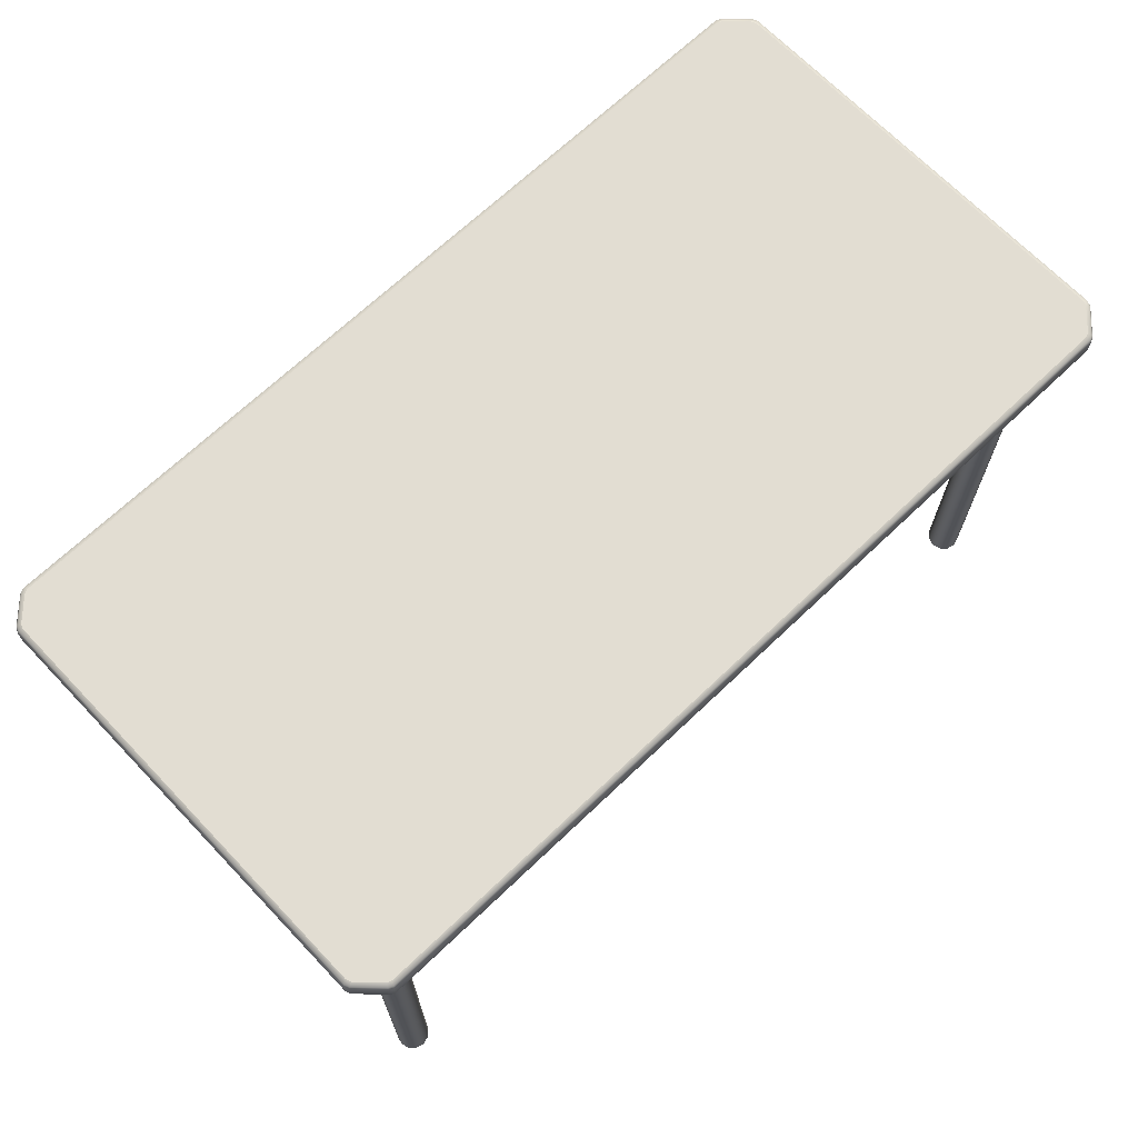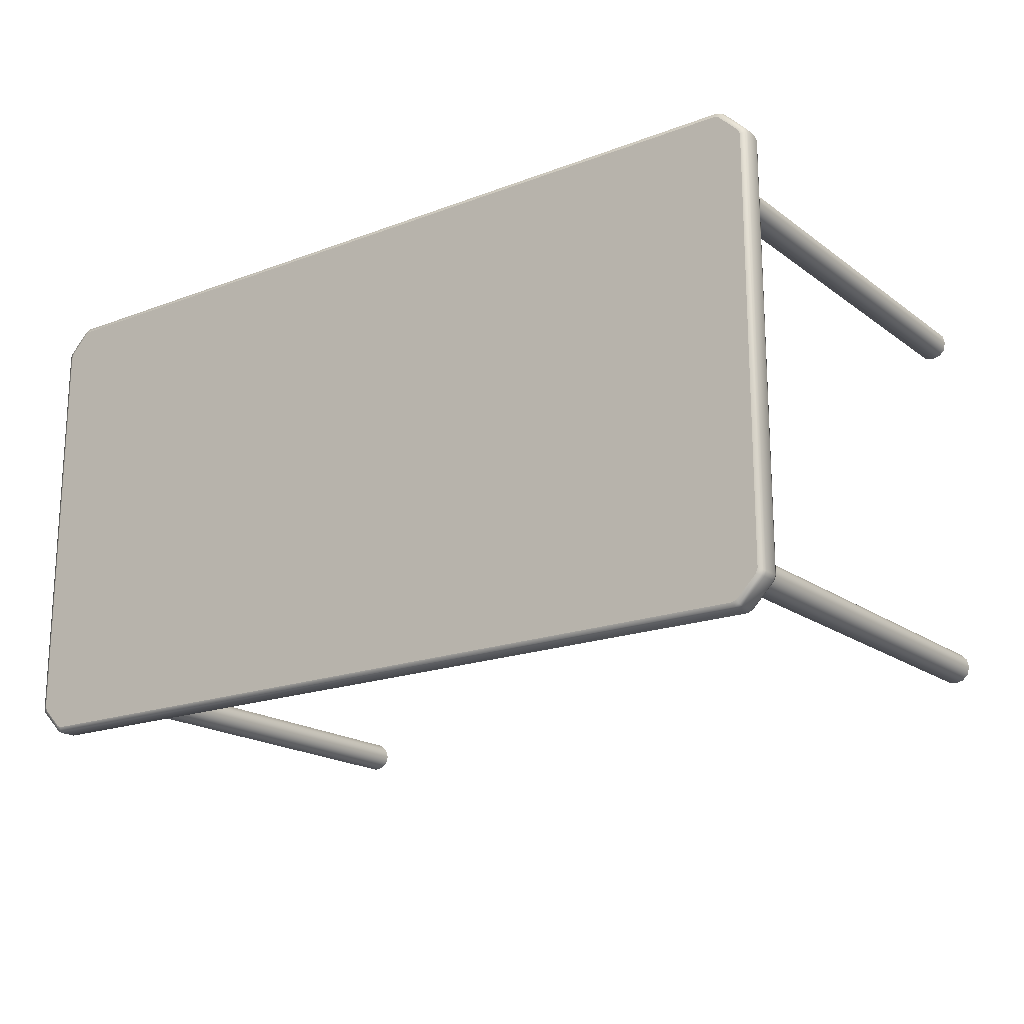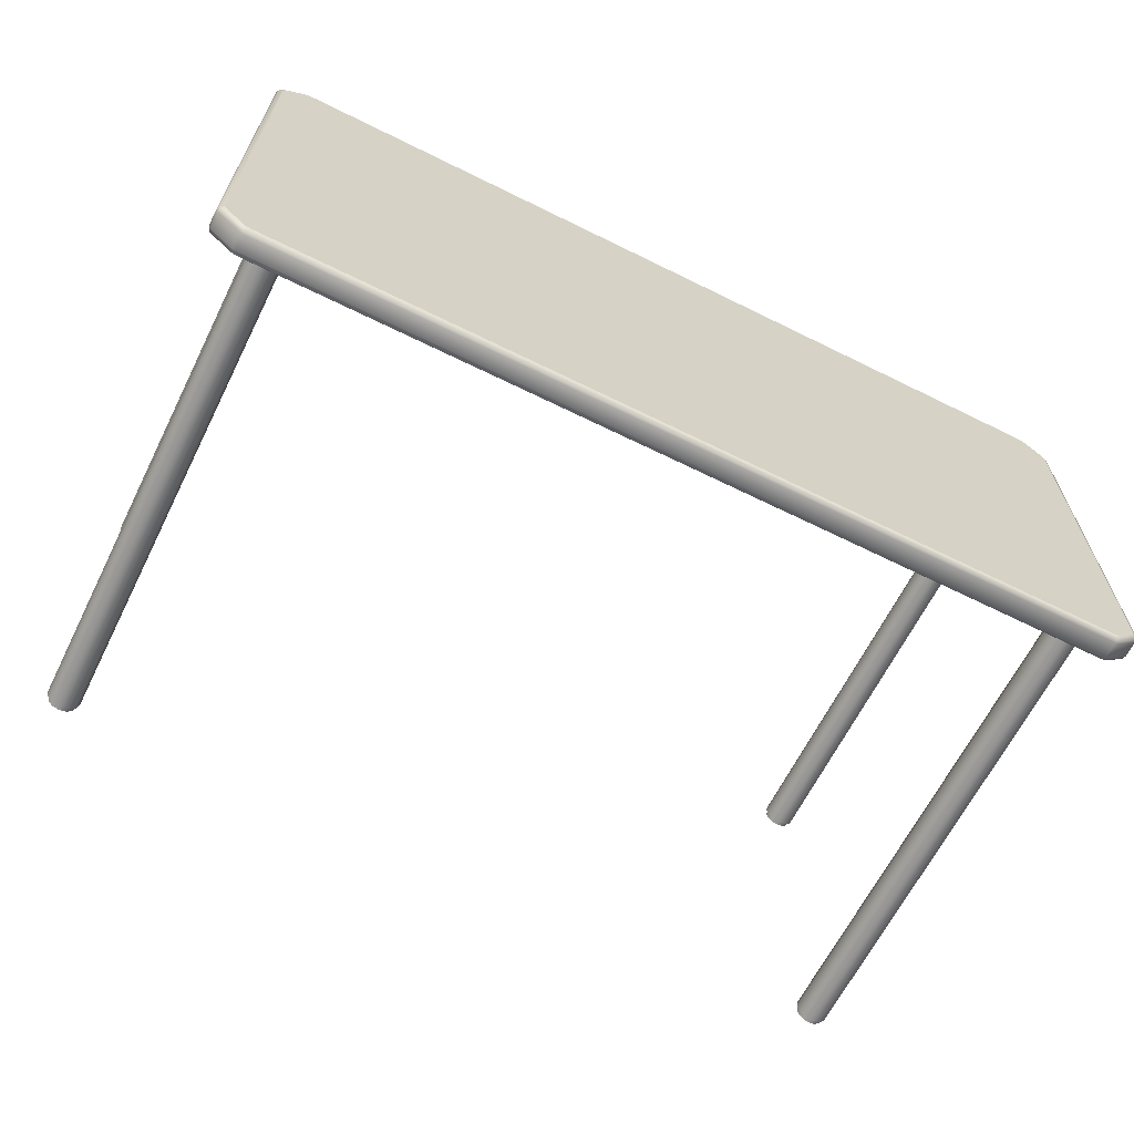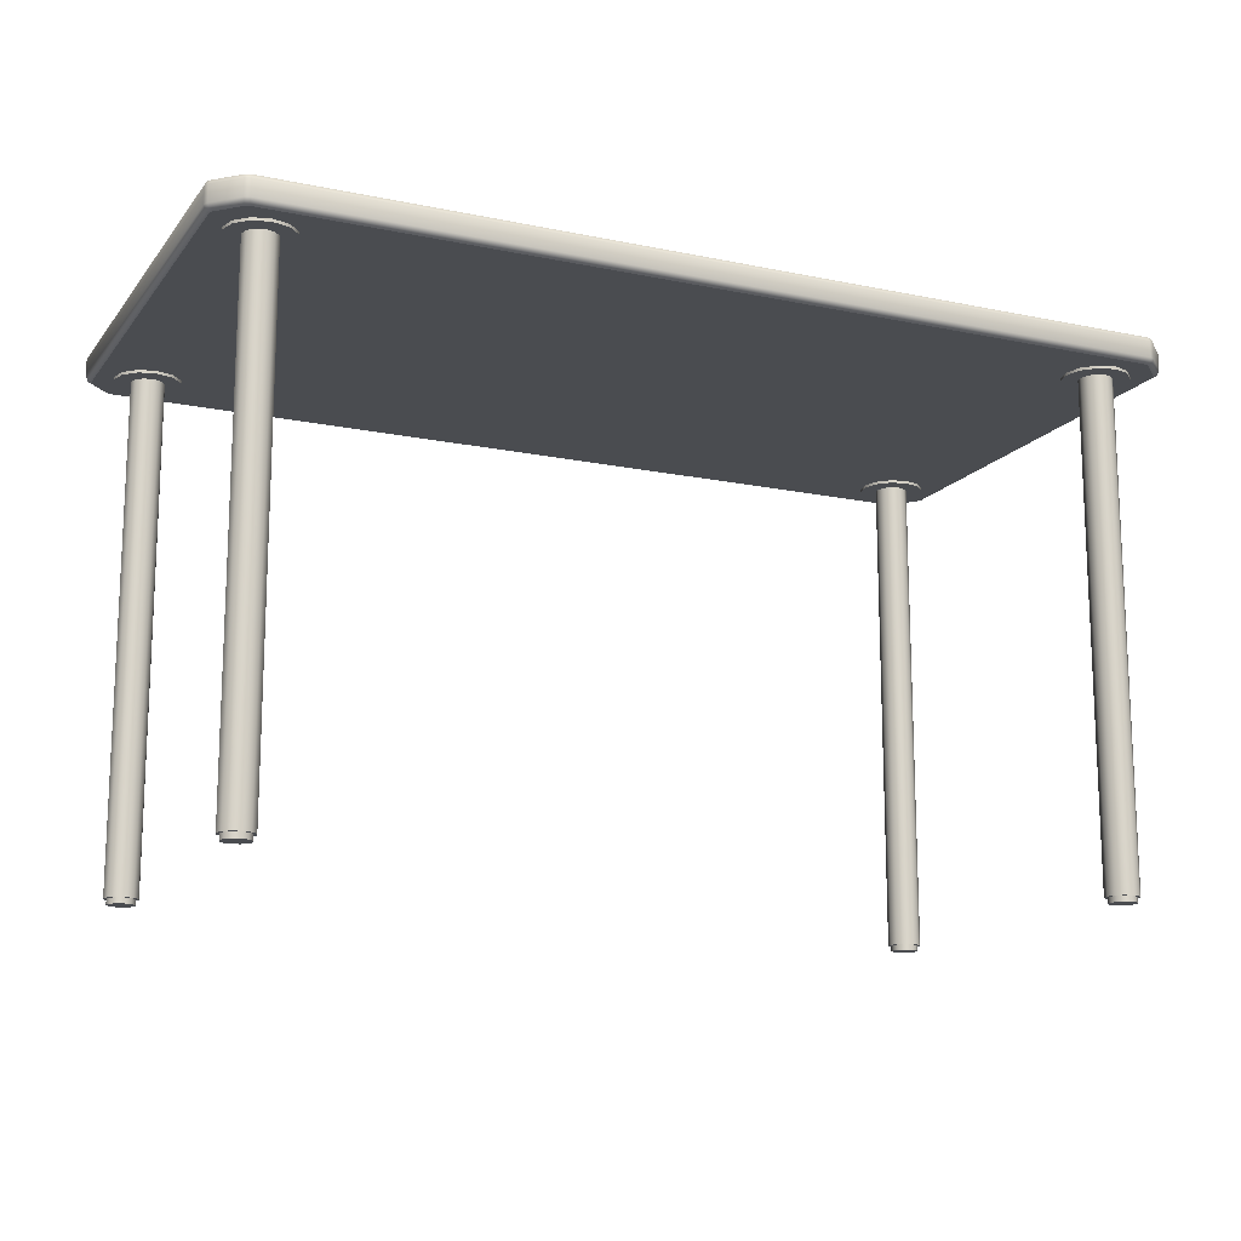
<metadata>
{"format":"obj","ext":"obj","renderer":"f3d","projection":"perspective","resolution":1024,"background":"white","views":[{"elev":68.2,"azim":-43.7,"up":"+Y"},{"elev":-18.5,"azim":-143.9,"up":"+Z"},{"elev":-64.8,"azim":153.5,"up":"+Z"},{"elev":-14.7,"azim":-24.3,"up":"+Y"}]}
</metadata>
<code>
o table_large_2
v -0.7907 0.92 0.44
v -0.7995 0.92 0.4363
v -0.7949 0.93 0.45
v -0.8036 0.93 0.4464
v -0.7936 0.9229 0.4471
v -0.8024 0.9229 0.4434
v -0.8363 0.92 0.3995
v -0.84 0.92 0.3907
v -0.8464 0.93 0.4036
v -0.85 0.93 0.3948
v -0.8434 0.9229 0.4024
v -0.8471 0.9229 0.3936
v -0.84 0.97 0.3907
v -0.8363 0.97 0.3995
v -0.85 0.96 0.3948
v -0.8464 0.96 0.4036
v -0.8471 0.9671 0.3936
v -0.8434 0.9671 0.4024
v -0.7995 0.97 0.4363
v -0.7907 0.97 0.44
v -0.8036 0.96 0.4464
v -0.7949 0.96 0.45
v -0.8024 0.9671 0.4434
v -0.7936 0.9671 0.4471
v -0.84 0.92 -0.3907
v -0.8363 0.92 -0.3995
v -0.85 0.93 -0.3948
v -0.8464 0.93 -0.4036
v -0.8471 0.9229 -0.3936
v -0.8434 0.9229 -0.4024
v -0.7995 0.92 -0.4363
v -0.7907 0.92 -0.44
v -0.8036 0.93 -0.4464
v -0.7949 0.93 -0.45
v -0.8024 0.9229 -0.4434
v -0.7936 0.9229 -0.4471
v -0.7907 0.97 -0.44
v -0.7995 0.97 -0.4363
v -0.7949 0.96 -0.45
v -0.8036 0.96 -0.4464
v -0.7936 0.9671 -0.4471
v -0.8024 0.9671 -0.4434
v -0.8363 0.97 -0.3995
v -0.84 0.97 -0.3907
v -0.8464 0.96 -0.4036
v -0.85 0.96 -0.3948
v -0.8434 0.9671 -0.4024
v -0.8471 0.9671 -0.3936
v 0.84 0.92 0.3907
v 0.8363 0.92 0.3995
v 0.85 0.93 0.3948
v 0.8464 0.93 0.4036
v 0.8471 0.9229 0.3936
v 0.8434 0.9229 0.4024
v 0.7995 0.92 0.4363
v 0.7907 0.92 0.44
v 0.8036 0.93 0.4464
v 0.7948 0.93 0.45
v 0.8024 0.9229 0.4434
v 0.7936 0.9229 0.4471
v 0.7907 0.97 0.44
v 0.7995 0.97 0.4363
v 0.7948 0.96 0.45
v 0.8036 0.96 0.4464
v 0.7936 0.9671 0.4471
v 0.8024 0.9671 0.4434
v 0.8363 0.97 0.3995
v 0.84 0.97 0.3907
v 0.8464 0.96 0.4036
v 0.85 0.96 0.3948
v 0.8434 0.9671 0.4024
v 0.8471 0.9671 0.3936
v 0.7907 0.92 -0.44
v 0.7995 0.92 -0.4363
v 0.7948 0.93 -0.45
v 0.8036 0.93 -0.4464
v 0.7936 0.9229 -0.4471
v 0.8024 0.9229 -0.4434
v 0.8363 0.92 -0.3995
v 0.84 0.92 -0.3907
v 0.8464 0.93 -0.4036
v 0.85 0.93 -0.3948
v 0.8434 0.9229 -0.4024
v 0.8471 0.9229 -0.3936
v 0.84 0.97 -0.3907
v 0.8363 0.97 -0.3995
v 0.85 0.96 -0.3948
v 0.8464 0.96 -0.4036
v 0.8471 0.9671 -0.3936
v 0.8434 0.9671 -0.4024
v 0.7995 0.97 -0.4363
v 0.7907 0.97 -0.44
v 0.8036 0.96 -0.4464
v 0.7948 0.96 -0.45
v 0.8024 0.9671 -0.4434
v 0.7936 0.9671 -0.4471
v -0.7624 0.01 0.3715
v -0.7715 0.01 0.3624
v -0.776 0.915 0.365
v -0.765 0.915 0.376
v -0.7748 0.01 0.35
v -0.7715 0.01 0.3376
v -0.7624 0.01 0.3285
v -0.78 0.915 0.35
v -0.765 0.915 0.324
v -0.776 0.915 0.335
v -0.75 0.01 0.3748
v -0.7285 0.01 0.3624
v -0.7376 0.01 0.3715
v -0.75 0.915 0.38
v -0.735 0.915 0.376
v -0.724 0.915 0.365
v -0.75 0.01 0.3252
v -0.7252 0.01 0.35
v -0.7376 0.01 0.3285
v -0.7285 0.01 0.3376
v -0.72 0.915 0.35
v -0.75 0.915 0.32
v -0.724 0.915 0.335
v -0.735 0.915 0.324
v -0.776 0.01 0.365
v -0.765 0.01 0.376
v -0.765 0.01 0.324
v -0.776 0.01 0.335
v -0.78 0.01 0.35
v -0.72 0.01 0.35
v -0.724 0.01 0.335
v -0.735 0.01 0.324
v -0.75 0.01 0.32
v -0.75 0.01 0.38
v -0.735 0.01 0.376
v -0.724 0.01 0.365
v -0.7624 0 0.3715
v -0.7715 0 0.3624
v -0.7748 0 0.35
v -0.7715 0 0.3376
v -0.7624 0 0.3285
v -0.75 0 0.3748
v -0.7285 0 0.3624
v -0.7376 0 0.3715
v -0.75 0 0.3252
v -0.7252 0 0.35
v -0.7376 0 0.3285
v -0.7285 0 0.3376
v -0.802 0.915 0.38
v -0.78 0.915 0.402
v -0.81 0.915 0.35
v -0.78 0.915 0.298
v -0.802 0.915 0.32
v -0.75 0.915 0.41
v -0.72 0.915 0.402
v -0.698 0.915 0.38
v -0.69 0.915 0.35
v -0.75 0.915 0.29
v -0.698 0.915 0.32
v -0.72 0.915 0.298
v -0.802 0.92 0.38
v -0.78 0.92 0.402
v -0.81 0.92 0.35
v -0.78 0.92 0.298
v -0.802 0.92 0.32
v -0.75 0.92 0.41
v -0.72 0.92 0.402
v -0.698 0.92 0.38
v -0.69 0.92 0.35
v -0.75 0.92 0.29
v -0.698 0.92 0.32
v -0.72 0.92 0.298
v -0.7624 0.01 -0.3285
v -0.7715 0.01 -0.3376
v -0.776 0.915 -0.335
v -0.765 0.915 -0.324
v -0.7748 0.01 -0.35
v -0.7715 0.01 -0.3624
v -0.7624 0.01 -0.3715
v -0.78 0.915 -0.35
v -0.765 0.915 -0.376
v -0.776 0.915 -0.365
v -0.75 0.01 -0.3252
v -0.7285 0.01 -0.3376
v -0.7376 0.01 -0.3285
v -0.75 0.915 -0.32
v -0.735 0.915 -0.324
v -0.724 0.915 -0.335
v -0.75 0.01 -0.3748
v -0.7252 0.01 -0.35
v -0.7376 0.01 -0.3715
v -0.7285 0.01 -0.3624
v -0.72 0.915 -0.35
v -0.75 0.915 -0.38
v -0.724 0.915 -0.365
v -0.735 0.915 -0.376
v -0.776 0.01 -0.335
v -0.765 0.01 -0.324
v -0.765 0.01 -0.376
v -0.776 0.01 -0.365
v -0.78 0.01 -0.35
v -0.72 0.01 -0.35
v -0.724 0.01 -0.365
v -0.735 0.01 -0.376
v -0.75 0.01 -0.38
v -0.75 0.01 -0.32
v -0.735 0.01 -0.324
v -0.724 0.01 -0.335
v -0.7624 0 -0.3285
v -0.7715 0 -0.3376
v -0.7748 0 -0.35
v -0.7715 0 -0.3624
v -0.7624 0 -0.3715
v -0.75 0 -0.3252
v -0.7285 0 -0.3376
v -0.7376 0 -0.3285
v -0.75 0 -0.3748
v -0.7252 0 -0.35
v -0.7376 0 -0.3715
v -0.7285 0 -0.3624
v -0.802 0.915 -0.32
v -0.78 0.915 -0.298
v -0.81 0.915 -0.35
v -0.78 0.915 -0.402
v -0.802 0.915 -0.38
v -0.75 0.915 -0.29
v -0.72 0.915 -0.298
v -0.698 0.915 -0.32
v -0.69 0.915 -0.35
v -0.75 0.915 -0.41
v -0.698 0.915 -0.38
v -0.72 0.915 -0.402
v -0.802 0.92 -0.32
v -0.78 0.92 -0.298
v -0.81 0.92 -0.35
v -0.78 0.92 -0.402
v -0.802 0.92 -0.38
v -0.75 0.92 -0.29
v -0.72 0.92 -0.298
v -0.698 0.92 -0.32
v -0.69 0.92 -0.35
v -0.75 0.92 -0.41
v -0.698 0.92 -0.38
v -0.72 0.92 -0.402
v 0.7376 0.01 -0.3285
v 0.7285 0.01 -0.3376
v 0.724 0.915 -0.335
v 0.735 0.915 -0.324
v 0.7252 0.01 -0.35
v 0.7285 0.01 -0.3624
v 0.7376 0.01 -0.3715
v 0.72 0.915 -0.35
v 0.735 0.915 -0.376
v 0.724 0.915 -0.365
v 0.75 0.01 -0.3252
v 0.7715 0.01 -0.3376
v 0.7624 0.01 -0.3285
v 0.75 0.915 -0.32
v 0.765 0.915 -0.324
v 0.776 0.915 -0.335
v 0.75 0.01 -0.3748
v 0.7748 0.01 -0.35
v 0.7624 0.01 -0.3715
v 0.7715 0.01 -0.3624
v 0.78 0.915 -0.35
v 0.75 0.915 -0.38
v 0.776 0.915 -0.365
v 0.765 0.915 -0.376
v 0.724 0.01 -0.335
v 0.735 0.01 -0.324
v 0.735 0.01 -0.376
v 0.724 0.01 -0.365
v 0.72 0.01 -0.35
v 0.78 0.01 -0.35
v 0.776 0.01 -0.365
v 0.765 0.01 -0.376
v 0.75 0.01 -0.38
v 0.75 0.01 -0.32
v 0.765 0.01 -0.324
v 0.776 0.01 -0.335
v 0.7376 0 -0.3285
v 0.7285 0 -0.3376
v 0.7252 0 -0.35
v 0.7285 0 -0.3624
v 0.7376 0 -0.3715
v 0.75 0 -0.3252
v 0.7715 0 -0.3376
v 0.7624 0 -0.3285
v 0.75 0 -0.3748
v 0.7748 0 -0.35
v 0.7624 0 -0.3715
v 0.7715 0 -0.3624
v 0.698 0.915 -0.32
v 0.72 0.915 -0.298
v 0.69 0.915 -0.35
v 0.72 0.915 -0.402
v 0.698 0.915 -0.38
v 0.75 0.915 -0.29
v 0.78 0.915 -0.298
v 0.802 0.915 -0.32
v 0.81 0.915 -0.35
v 0.75 0.915 -0.41
v 0.802 0.915 -0.38
v 0.78 0.915 -0.402
v 0.698 0.92 -0.32
v 0.72 0.92 -0.298
v 0.69 0.92 -0.35
v 0.72 0.92 -0.402
v 0.698 0.92 -0.38
v 0.75 0.92 -0.29
v 0.78 0.92 -0.298
v 0.802 0.92 -0.32
v 0.81 0.92 -0.35
v 0.75 0.92 -0.41
v 0.802 0.92 -0.38
v 0.78 0.92 -0.402
v 0.7376 0.01 0.3715
v 0.7285 0.01 0.3624
v 0.724 0.915 0.365
v 0.735 0.915 0.376
v 0.7252 0.01 0.35
v 0.7285 0.01 0.3376
v 0.7376 0.01 0.3285
v 0.72 0.915 0.35
v 0.735 0.915 0.324
v 0.724 0.915 0.335
v 0.75 0.01 0.3748
v 0.7715 0.01 0.3624
v 0.7624 0.01 0.3715
v 0.75 0.915 0.38
v 0.765 0.915 0.376
v 0.776 0.915 0.365
v 0.75 0.01 0.3252
v 0.7748 0.01 0.35
v 0.7624 0.01 0.3285
v 0.7715 0.01 0.3376
v 0.78 0.915 0.35
v 0.75 0.915 0.32
v 0.776 0.915 0.335
v 0.765 0.915 0.324
v 0.724 0.01 0.365
v 0.735 0.01 0.376
v 0.735 0.01 0.324
v 0.724 0.01 0.335
v 0.72 0.01 0.35
v 0.78 0.01 0.35
v 0.776 0.01 0.335
v 0.765 0.01 0.324
v 0.75 0.01 0.32
v 0.75 0.01 0.38
v 0.765 0.01 0.376
v 0.776 0.01 0.365
v 0.7376 0 0.3715
v 0.7285 0 0.3624
v 0.7252 0 0.35
v 0.7285 0 0.3376
v 0.7376 0 0.3285
v 0.75 0 0.3748
v 0.7715 0 0.3624
v 0.7624 0 0.3715
v 0.75 0 0.3252
v 0.7748 0 0.35
v 0.7624 0 0.3285
v 0.7715 0 0.3376
v 0.698 0.915 0.38
v 0.72 0.915 0.402
v 0.69 0.915 0.35
v 0.72 0.915 0.298
v 0.698 0.915 0.32
v 0.75 0.915 0.41
v 0.78 0.915 0.402
v 0.802 0.915 0.38
v 0.81 0.915 0.35
v 0.75 0.915 0.29
v 0.802 0.915 0.32
v 0.78 0.915 0.298
v 0.698 0.92 0.38
v 0.72 0.92 0.402
v 0.69 0.92 0.35
v 0.72 0.92 0.298
v 0.698 0.92 0.32
v 0.75 0.92 0.41
v 0.78 0.92 0.402
v 0.802 0.92 0.38
v 0.81 0.92 0.35
v 0.75 0.92 0.29
v 0.802 0.92 0.32
v 0.78 0.92 0.298
f 19 14 18 23
f 91 86 90 95
f 36 77 73 32
f 17 48 46 15
f 67 62 66 71
f 4 21 16 9
f 43 38 42 47
f 64 57 52 69
f 12 29 25 8
f 60 5 1 56
f 58 63 22 3
f 13 44 48 17
f 61 20 24 65
f 96 41 37 92
f 55 50 54 59
f 35 30 28 33
f 40 33 28 45
f 95 90 88 93
f 83 78 76 81
f 88 81 76 93
f 71 66 64 69
f 72 89 85 68
f 84 53 49 80
f 82 87 70 51
f 10 15 46 27
f 10 27 29 12
f 34 39 94 75
f 34 75 77 36
f 59 54 52 57
f 82 51 53 84
f 11 6 4 9
f 58 3 5 60
f 85 86 91 92 37 38 43 44 13 14 19 20 61 62 67 68
f 23 18 16 21
f 65 24 22 63
f 31 26 30 35
f 79 74 78 83
f 70 87 89 72
f 47 42 40 45
f 94 39 41 96
f 7 2 6 11
f 12 8 7 11
f 1 5 6 2
f 10 12 11 9
f 5 3 4 6
f 24 20 19 23
f 13 17 18 14
f 22 24 23 21
f 17 15 16 18
f 48 44 43 47
f 37 41 42 38
f 46 48 47 45
f 41 39 40 42
f 36 32 31 35
f 25 29 30 26
f 34 36 35 33
f 29 27 28 30
f 96 92 91 95
f 85 89 90 86
f 94 96 95 93
f 89 87 88 90
f 84 80 79 83
f 73 77 78 74
f 82 84 83 81
f 77 75 76 78
f 72 68 67 71
f 61 65 66 62
f 70 72 71 69
f 65 63 64 66
f 60 56 55 59
f 49 53 54 50
f 58 60 59 57
f 53 51 52 54
f 3 22 21 4
f 15 10 9 16
f 57 64 63 58
f 45 28 27 46
f 39 34 33 40
f 93 76 75 94
f 51 70 69 52
f 81 88 87 82
f 25 26 31 32 73 74 79 80 49 50 55 56 1 2 7 8
f 107 97 133 138
f 135 136 137 141 143 144 142 139 140 138 133 134
f 113 115 143 141
f 101 102 136 135
f 98 101 135 134
f 109 107 138 140
f 116 114 142 144
f 103 113 141 137
f 97 98 134 133
f 108 109 140 139
f 115 116 144 143
f 114 108 139 142
f 102 103 137 136
f 179 169 205 210
f 207 208 209 213 215 216 214 211 212 210 205 206
f 185 187 215 213
f 173 174 208 207
f 170 173 207 206
f 181 179 210 212
f 188 186 214 216
f 175 185 213 209
f 169 170 206 205
f 180 181 212 211
f 187 188 216 215
f 186 180 211 214
f 174 175 209 208
f 251 241 277 282
f 279 280 281 285 287 288 286 283 284 282 277 278
f 257 259 287 285
f 245 246 280 279
f 242 245 279 278
f 253 251 282 284
f 260 258 286 288
f 247 257 285 281
f 241 242 278 277
f 252 253 284 283
f 259 260 288 287
f 258 252 283 286
f 246 247 281 280
f 323 313 349 354
f 351 352 353 357 359 360 358 355 356 354 349 350
f 329 331 359 357
f 317 318 352 351
f 314 317 351 350
f 325 323 354 356
f 332 330 358 360
f 319 329 357 353
f 313 314 350 349
f 324 325 356 355
f 331 332 360 359
f 330 324 355 358
f 318 319 353 352
f 120 118 154 156
f 130 110 100 122
f 122 100 99 121
f 121 99 104 125
f 118 129 123 105
f 105 123 124 106
f 106 124 125 104
f 117 126 127 119
f 119 127 128 120
f 120 128 129 118
f 110 130 131 111
f 111 131 132 112
f 112 132 126 117
f 98 97 122 121
f 103 102 124 123
f 102 101 125 124
f 114 116 127 126
f 116 115 128 127
f 115 113 129 128
f 107 109 131 130
f 109 108 132 131
f 97 107 130 122
f 101 98 121 125
f 113 103 123 129
f 108 114 126 132
f 149 147 159 161
f 106 104 147 149
f 111 112 152 151
f 118 105 148 154
f 119 120 156 155
f 105 106 149 148
f 100 110 150 146
f 99 100 146 145
f 112 117 153 152
f 104 99 145 147
f 110 111 151 150
f 117 119 155 153
f 147 145 157 159
f 150 151 163 162
f 153 155 167 165
f 154 148 160 166
f 145 146 158 157
f 151 152 164 163
f 155 156 168 167
f 152 153 165 164
f 148 149 161 160
f 146 150 162 158
f 156 154 166 168
f 192 190 226 228
f 202 182 172 194
f 194 172 171 193
f 193 171 176 197
f 190 201 195 177
f 177 195 196 178
f 178 196 197 176
f 189 198 199 191
f 191 199 200 192
f 192 200 201 190
f 182 202 203 183
f 183 203 204 184
f 184 204 198 189
f 170 169 194 193
f 175 174 196 195
f 174 173 197 196
f 186 188 199 198
f 188 187 200 199
f 187 185 201 200
f 179 181 203 202
f 181 180 204 203
f 169 179 202 194
f 173 170 193 197
f 185 175 195 201
f 180 186 198 204
f 221 219 231 233
f 178 176 219 221
f 183 184 224 223
f 190 177 220 226
f 191 192 228 227
f 177 178 221 220
f 172 182 222 218
f 171 172 218 217
f 184 189 225 224
f 176 171 217 219
f 182 183 223 222
f 189 191 227 225
f 219 217 229 231
f 222 223 235 234
f 225 227 239 237
f 226 220 232 238
f 217 218 230 229
f 223 224 236 235
f 227 228 240 239
f 224 225 237 236
f 220 221 233 232
f 218 222 234 230
f 228 226 238 240
f 264 262 298 300
f 274 254 244 266
f 266 244 243 265
f 265 243 248 269
f 262 273 267 249
f 249 267 268 250
f 250 268 269 248
f 261 270 271 263
f 263 271 272 264
f 264 272 273 262
f 254 274 275 255
f 255 275 276 256
f 256 276 270 261
f 242 241 266 265
f 247 246 268 267
f 246 245 269 268
f 258 260 271 270
f 260 259 272 271
f 259 257 273 272
f 251 253 275 274
f 253 252 276 275
f 241 251 274 266
f 245 242 265 269
f 257 247 267 273
f 252 258 270 276
f 293 291 303 305
f 250 248 291 293
f 255 256 296 295
f 262 249 292 298
f 263 264 300 299
f 249 250 293 292
f 244 254 294 290
f 243 244 290 289
f 256 261 297 296
f 248 243 289 291
f 254 255 295 294
f 261 263 299 297
f 291 289 301 303
f 294 295 307 306
f 297 299 311 309
f 298 292 304 310
f 289 290 302 301
f 295 296 308 307
f 299 300 312 311
f 296 297 309 308
f 292 293 305 304
f 290 294 306 302
f 300 298 310 312
f 336 334 370 372
f 346 326 316 338
f 338 316 315 337
f 337 315 320 341
f 334 345 339 321
f 321 339 340 322
f 322 340 341 320
f 333 342 343 335
f 335 343 344 336
f 336 344 345 334
f 326 346 347 327
f 327 347 348 328
f 328 348 342 333
f 314 313 338 337
f 319 318 340 339
f 318 317 341 340
f 330 332 343 342
f 332 331 344 343
f 331 329 345 344
f 323 325 347 346
f 325 324 348 347
f 313 323 346 338
f 317 314 337 341
f 329 319 339 345
f 324 330 342 348
f 365 363 375 377
f 322 320 363 365
f 327 328 368 367
f 334 321 364 370
f 335 336 372 371
f 321 322 365 364
f 316 326 366 362
f 315 316 362 361
f 328 333 369 368
f 320 315 361 363
f 326 327 367 366
f 333 335 371 369
f 363 361 373 375
f 366 367 379 378
f 369 371 383 381
f 370 364 376 382
f 361 362 374 373
f 367 368 380 379
f 371 372 384 383
f 368 369 381 380
f 364 365 377 376
f 362 366 378 374
f 372 370 382 384

</code>
